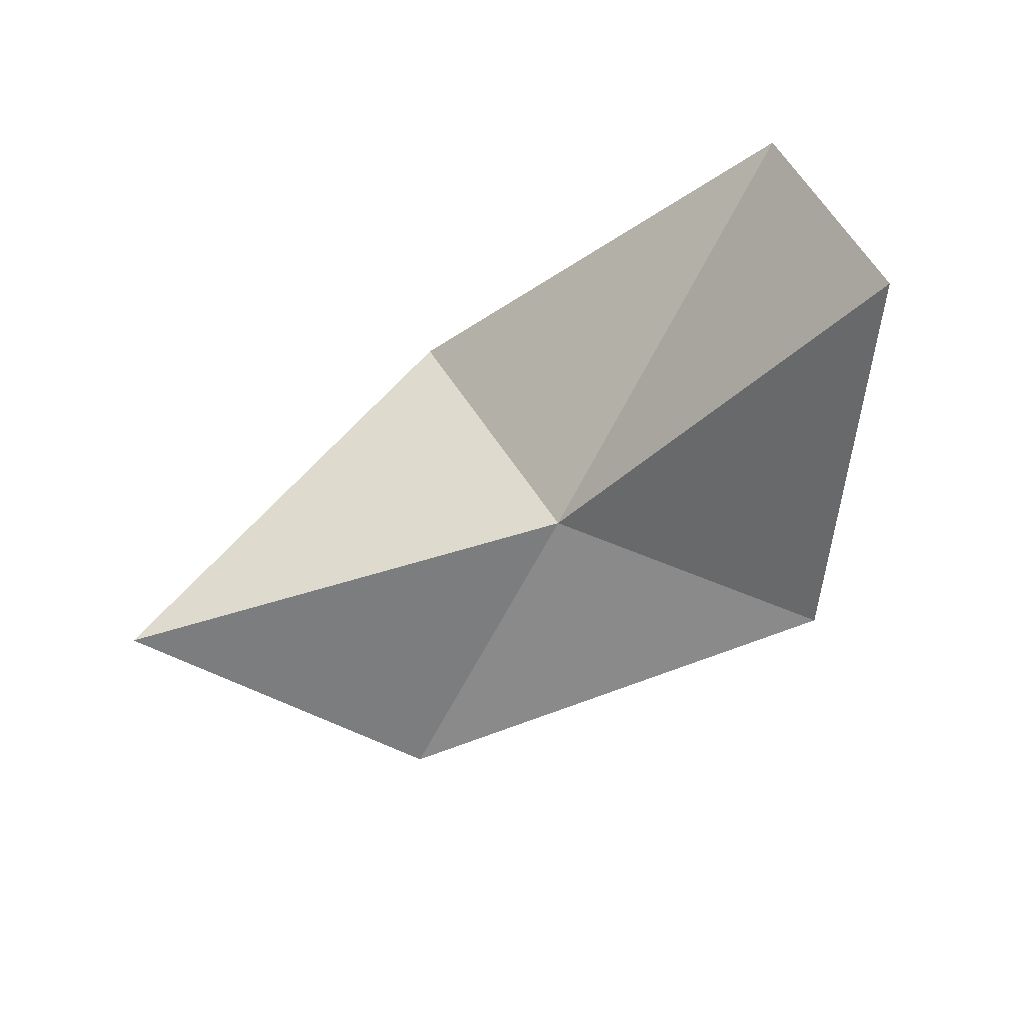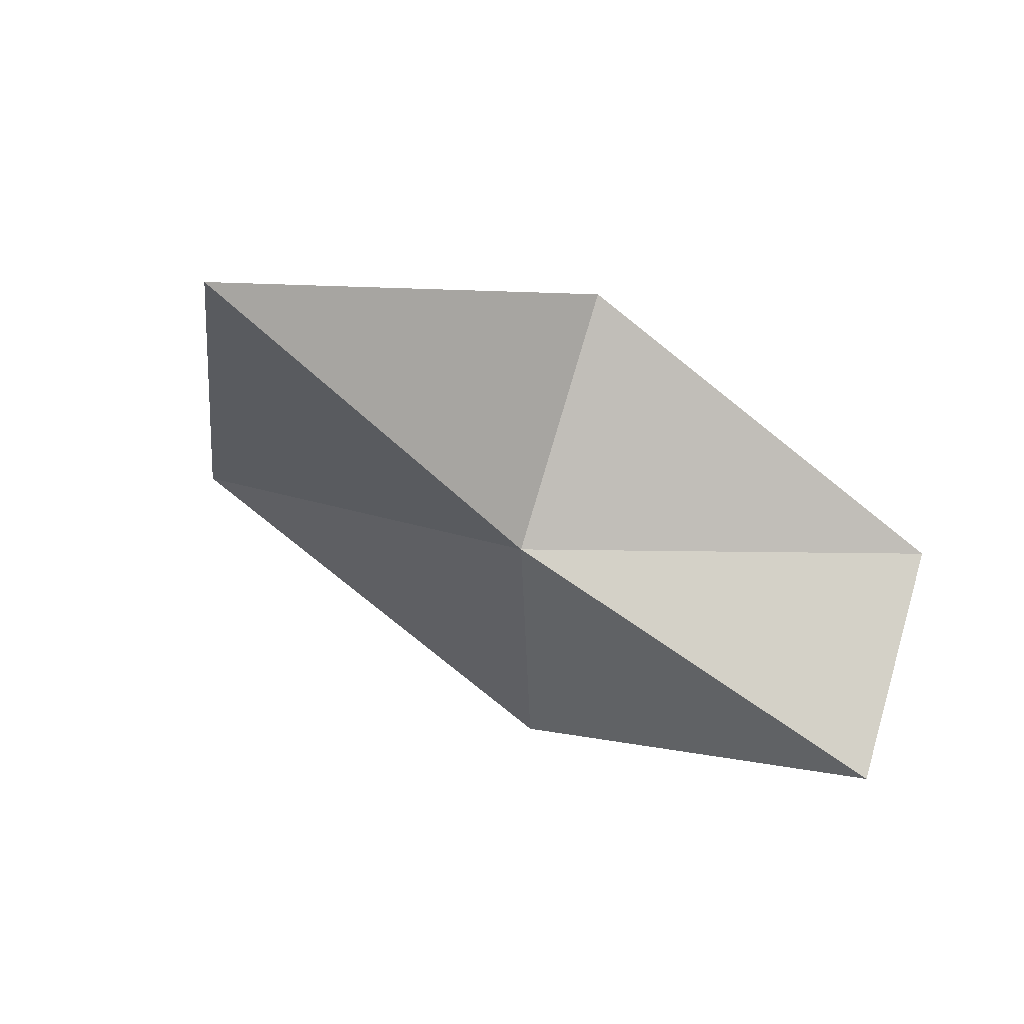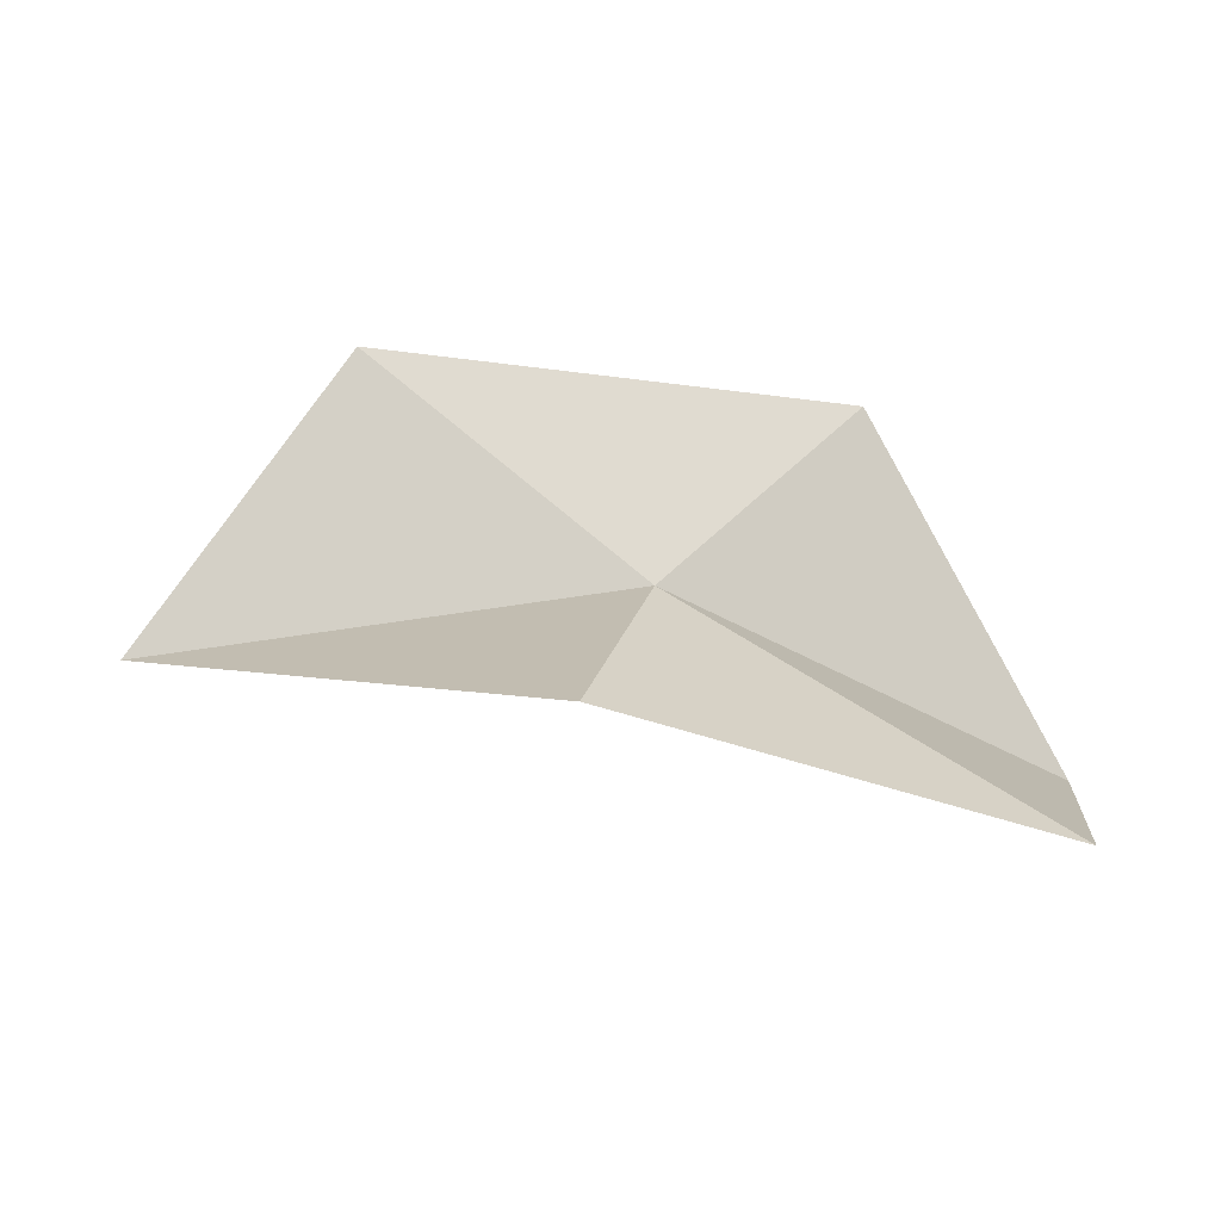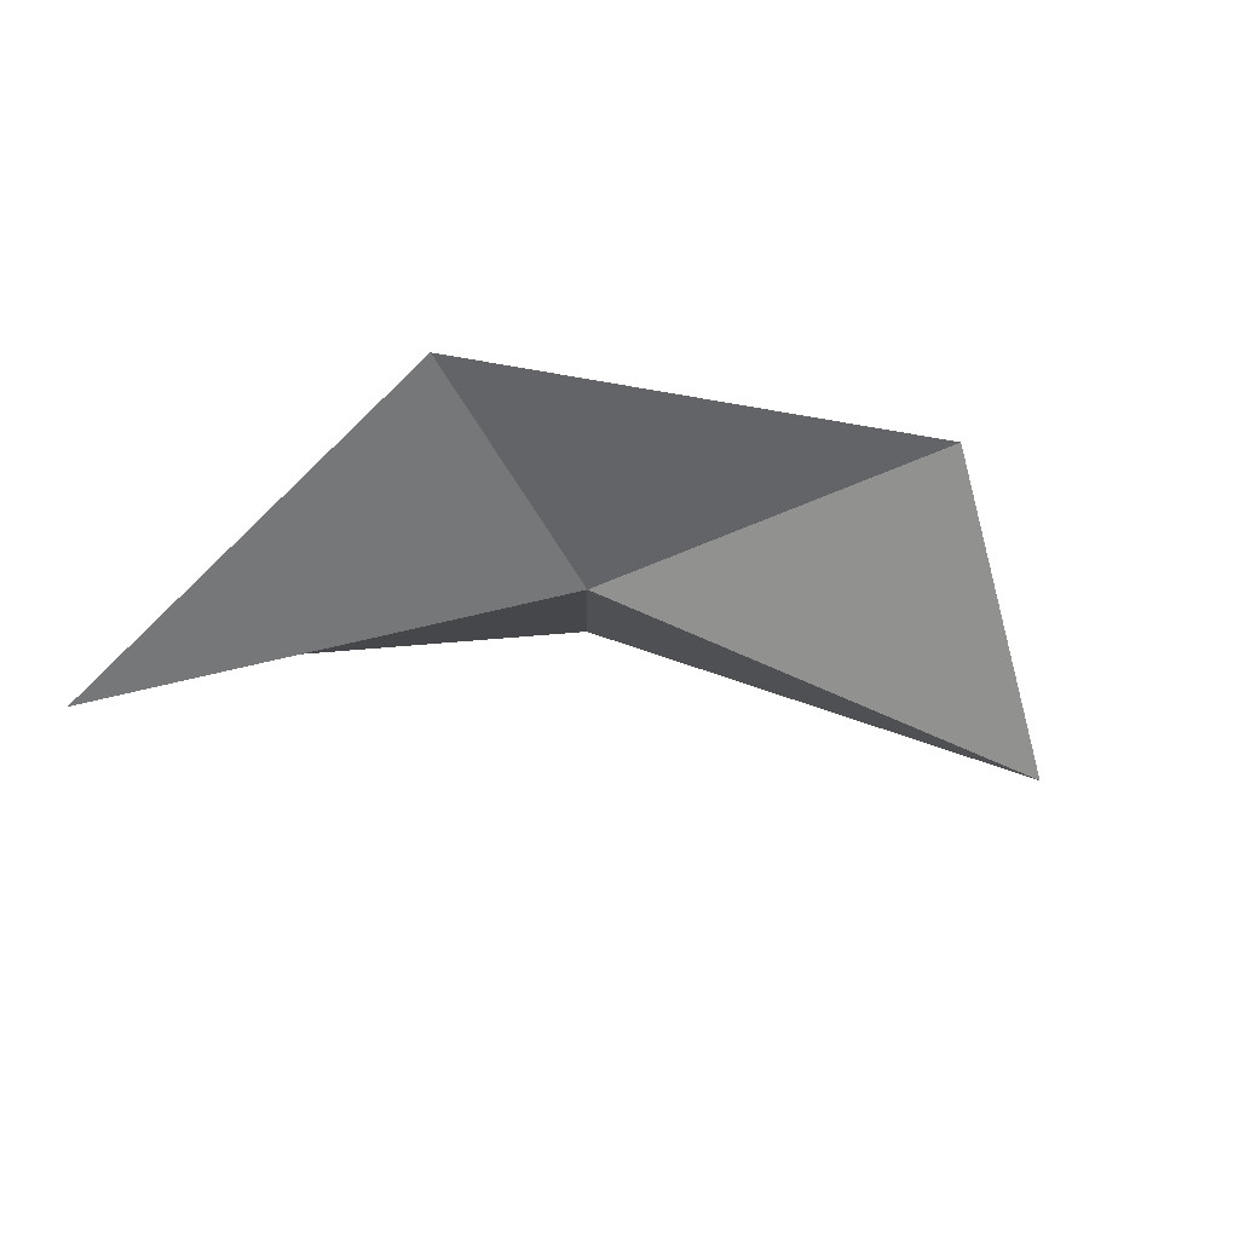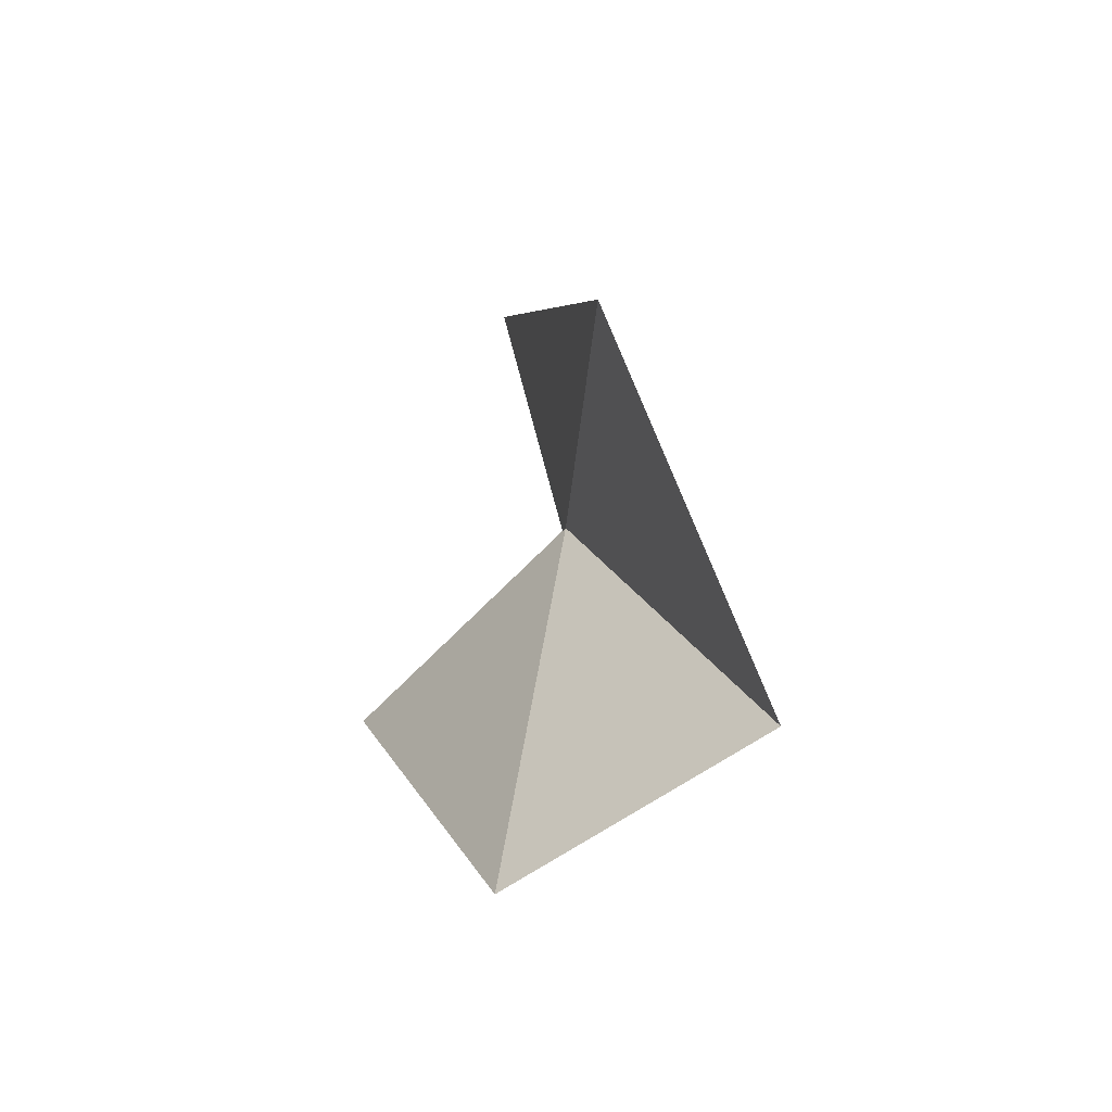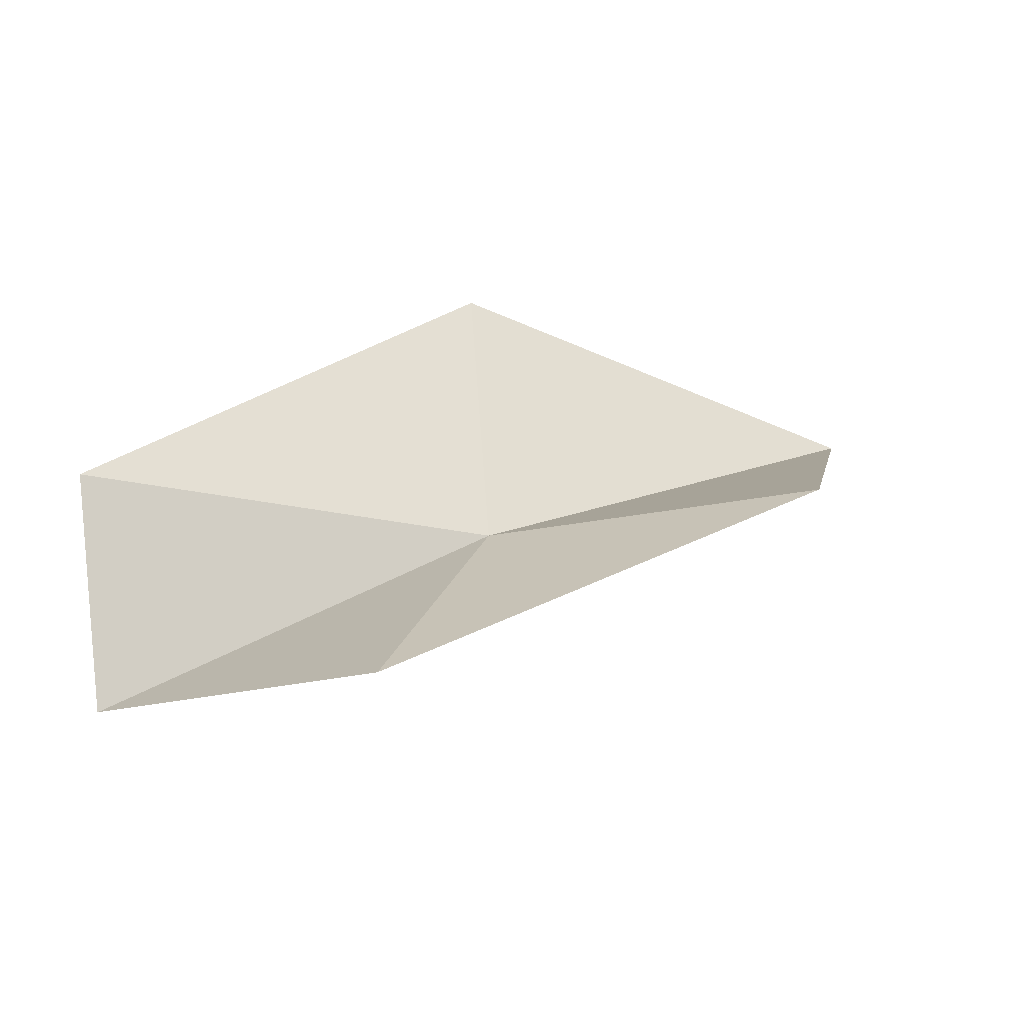
<metadata>
{"format":"obj","ext":"obj","renderer":"f3d","projection":"perspective","resolution":1024,"background":"white","views":[{"elev":-74.5,"azim":-155.4,"up":"+Y"},{"elev":-41.1,"azim":136.6,"up":"+Y"},{"elev":65.7,"azim":178.7,"up":"+Y"},{"elev":-52.1,"azim":-20.9,"up":"+Y"},{"elev":3.4,"azim":-87.3,"up":"+Z"},{"elev":19.3,"azim":-25.5,"up":"+Y"}]}
</metadata>
<code>
v -20.27 2.739 45.3
v -16.23 2.844 44.72
v -19.68 4.448 43.66
v -18.01 3.39 47.09
v -23.35 3.075 43.02
v -22.02 2.437 47
v -23.61 1.218 44.19
f 1 3 2
f 1 2 4
f 1 5 3
f 1 4 6
f 1 7 5
f 1 6 7

</code>
